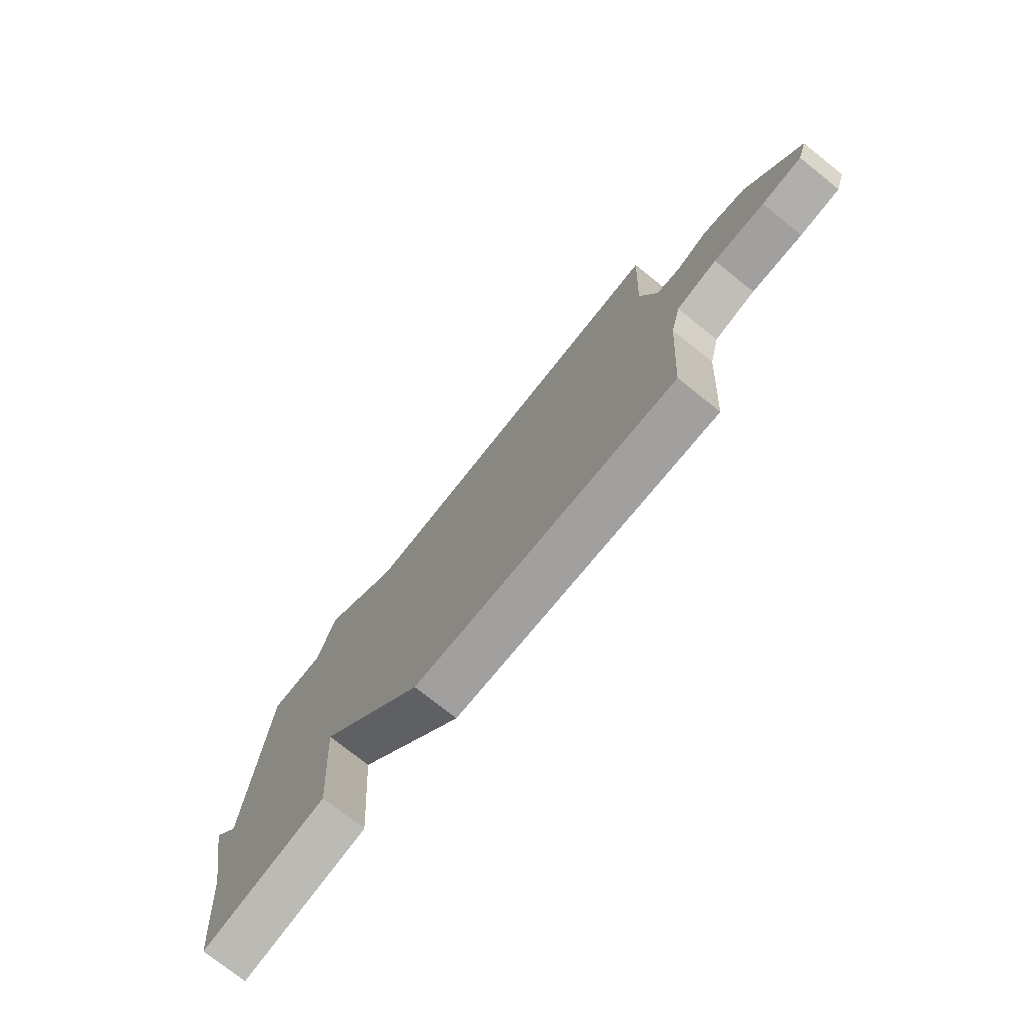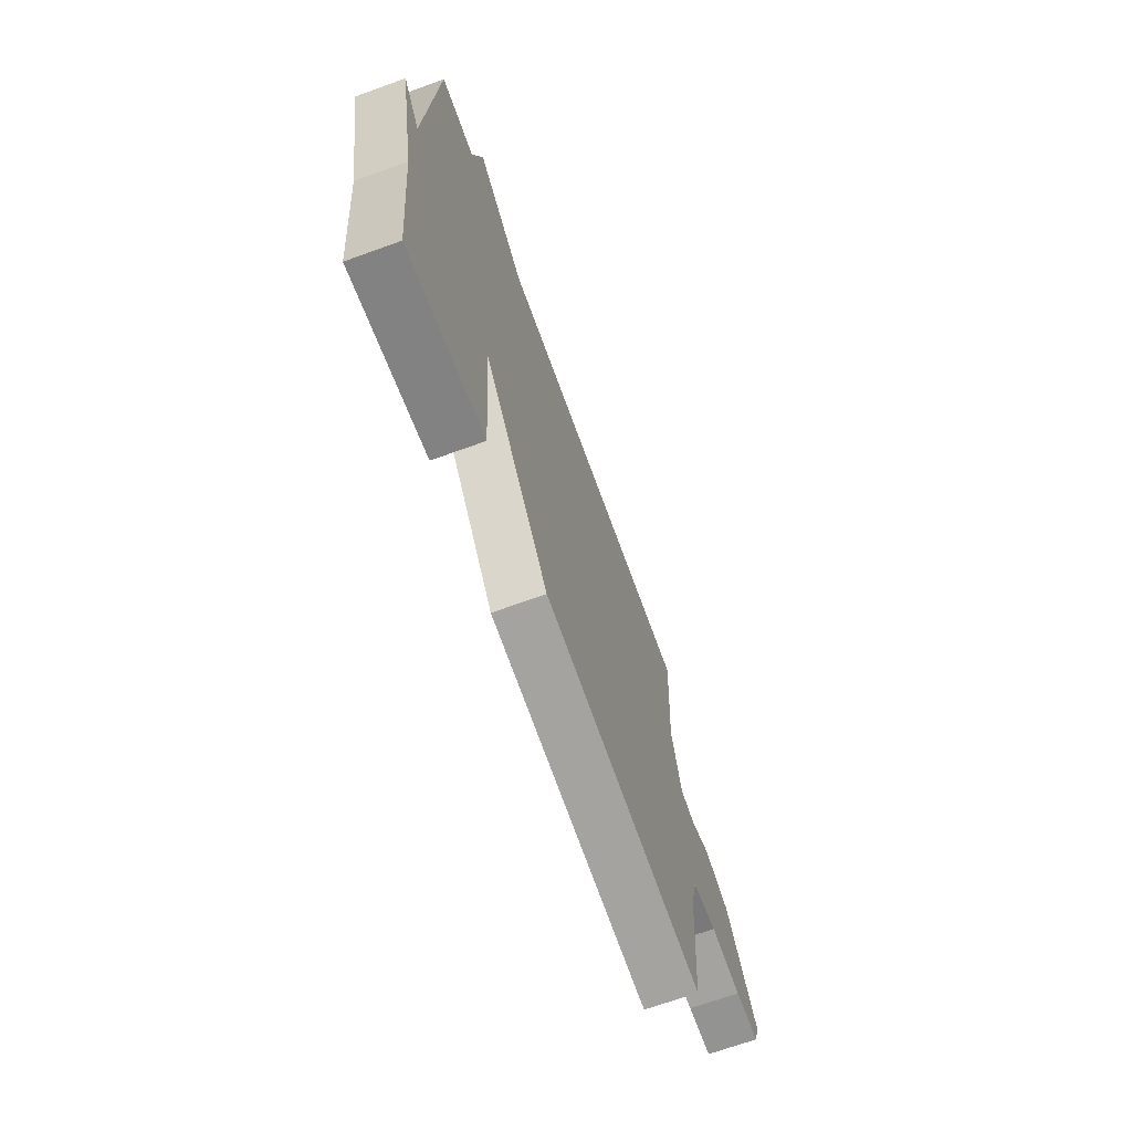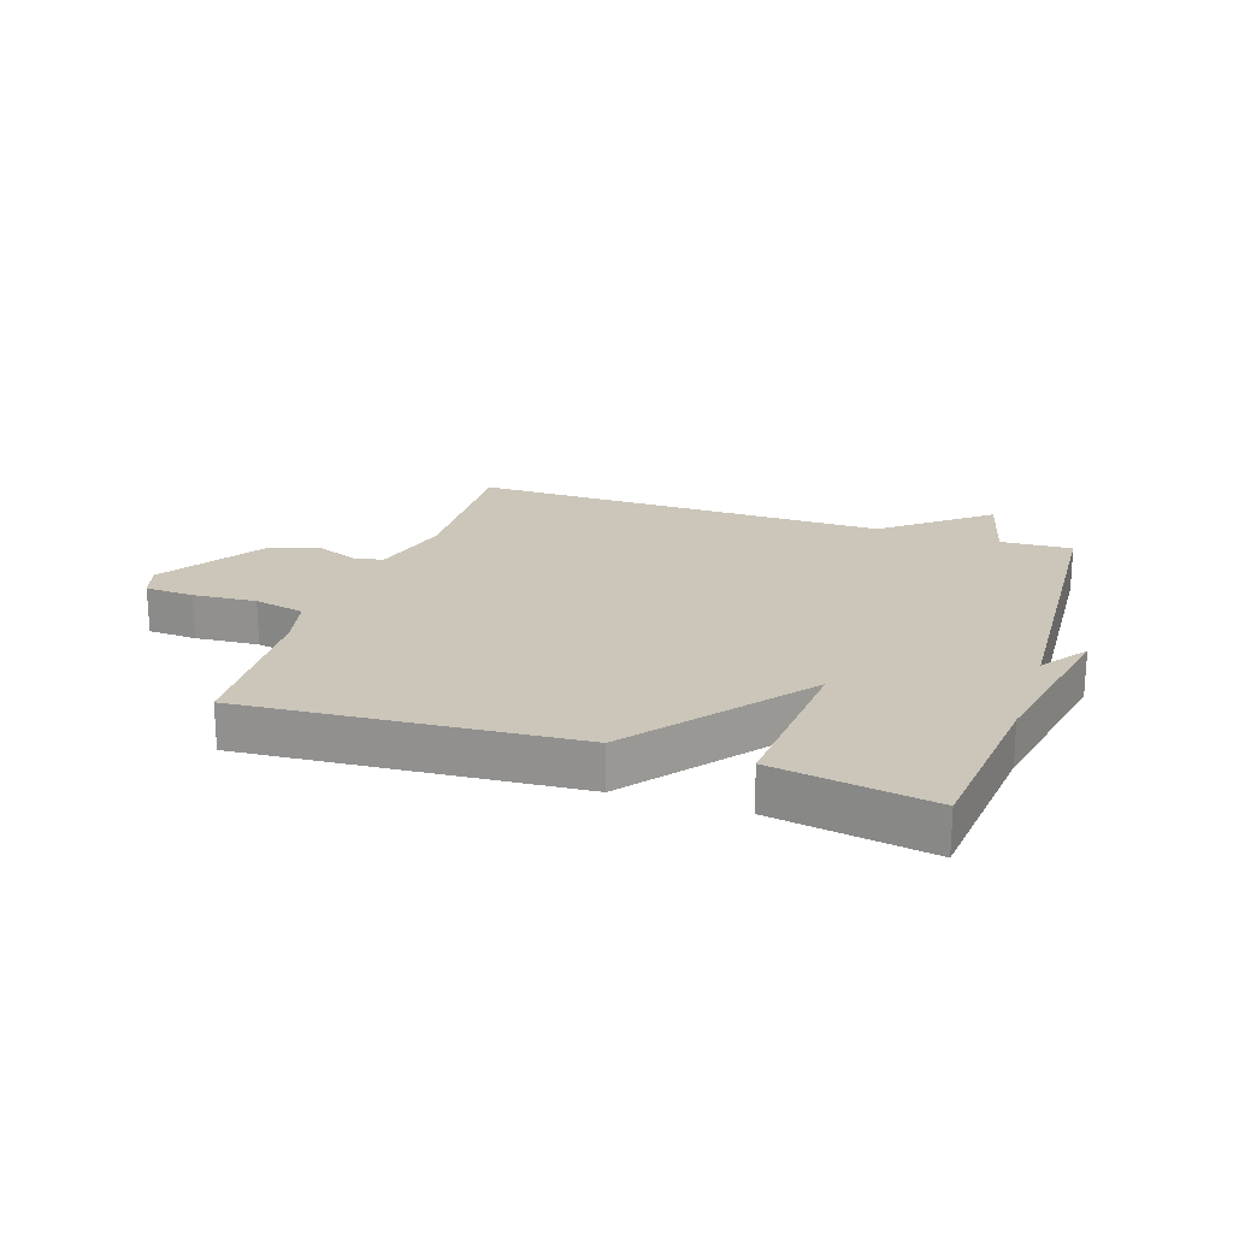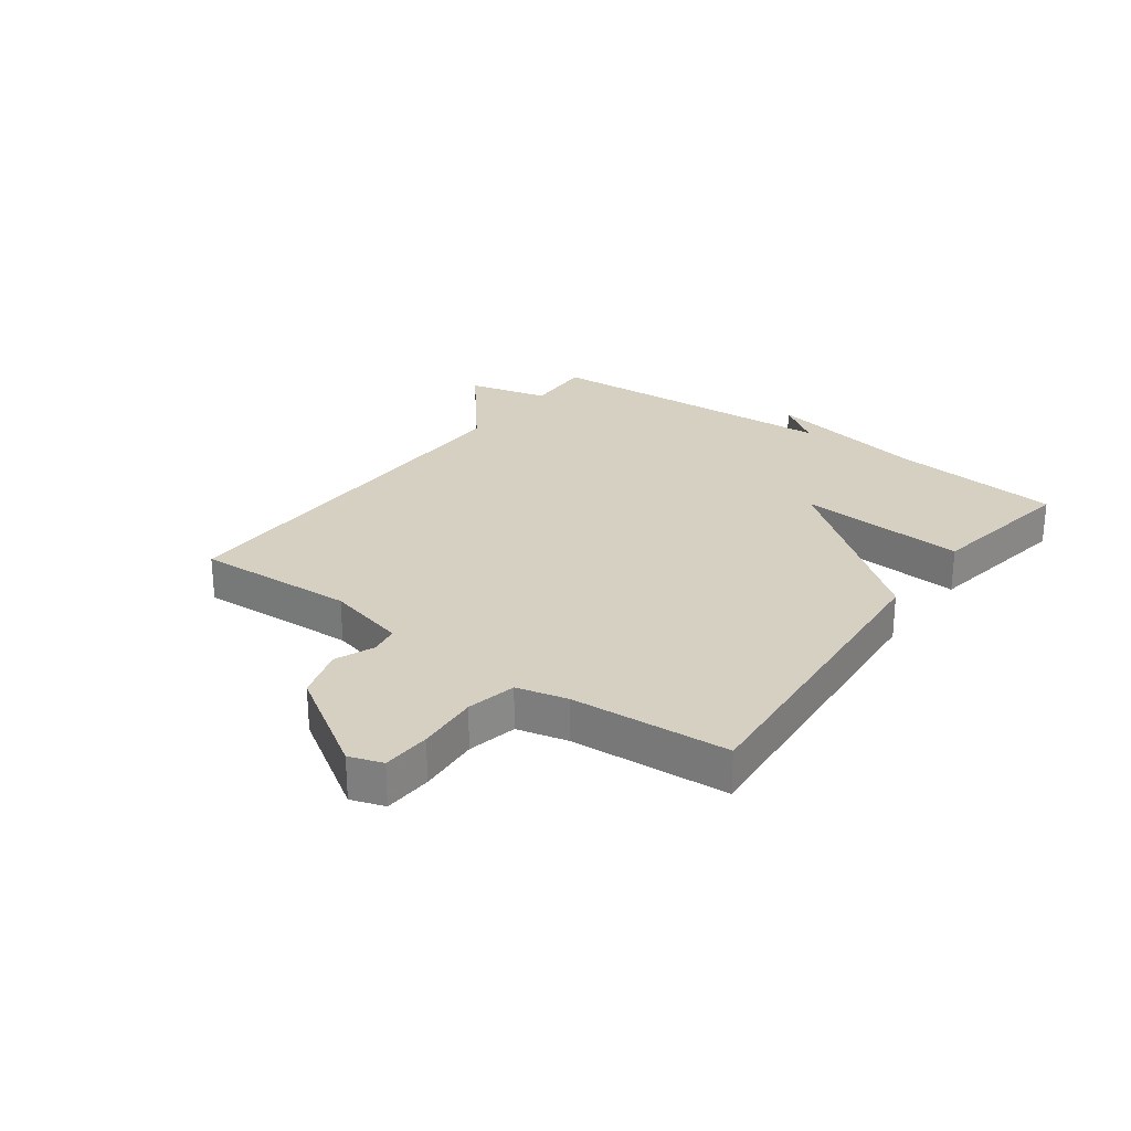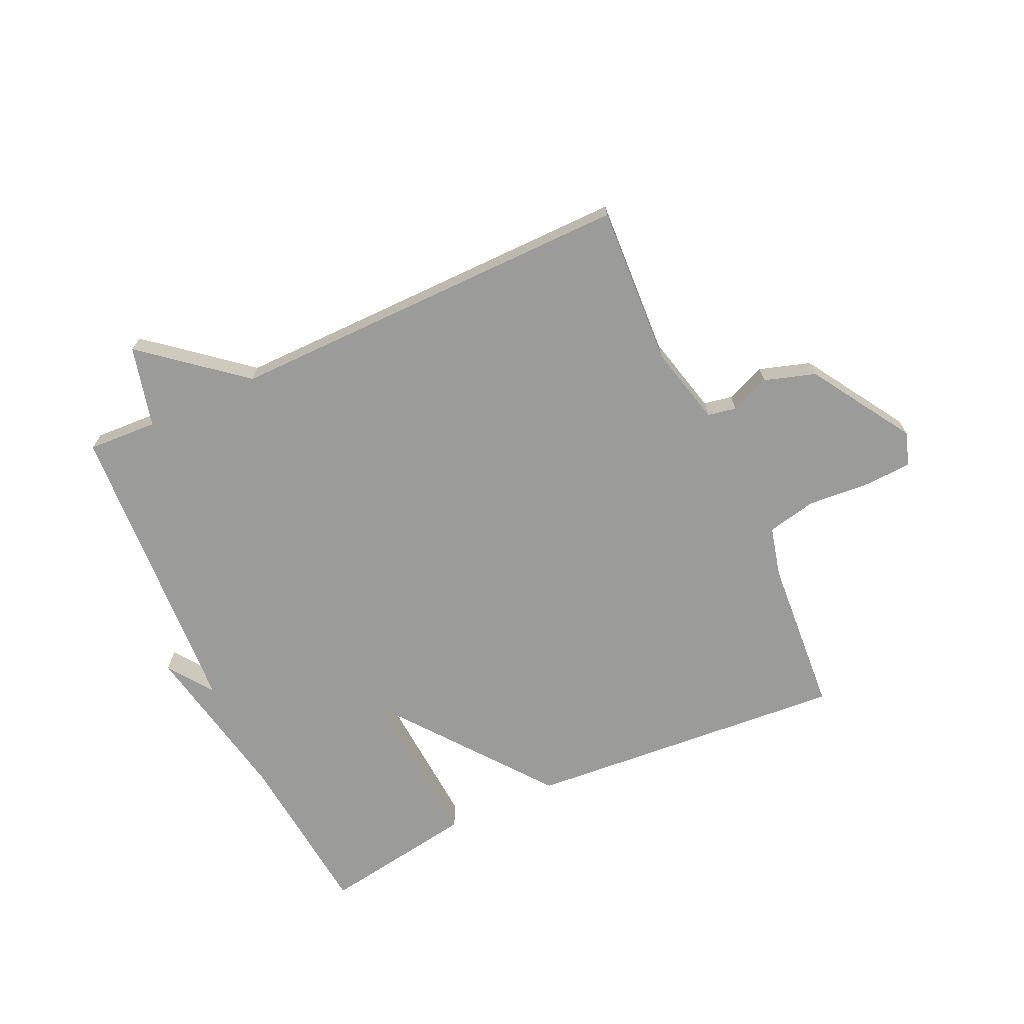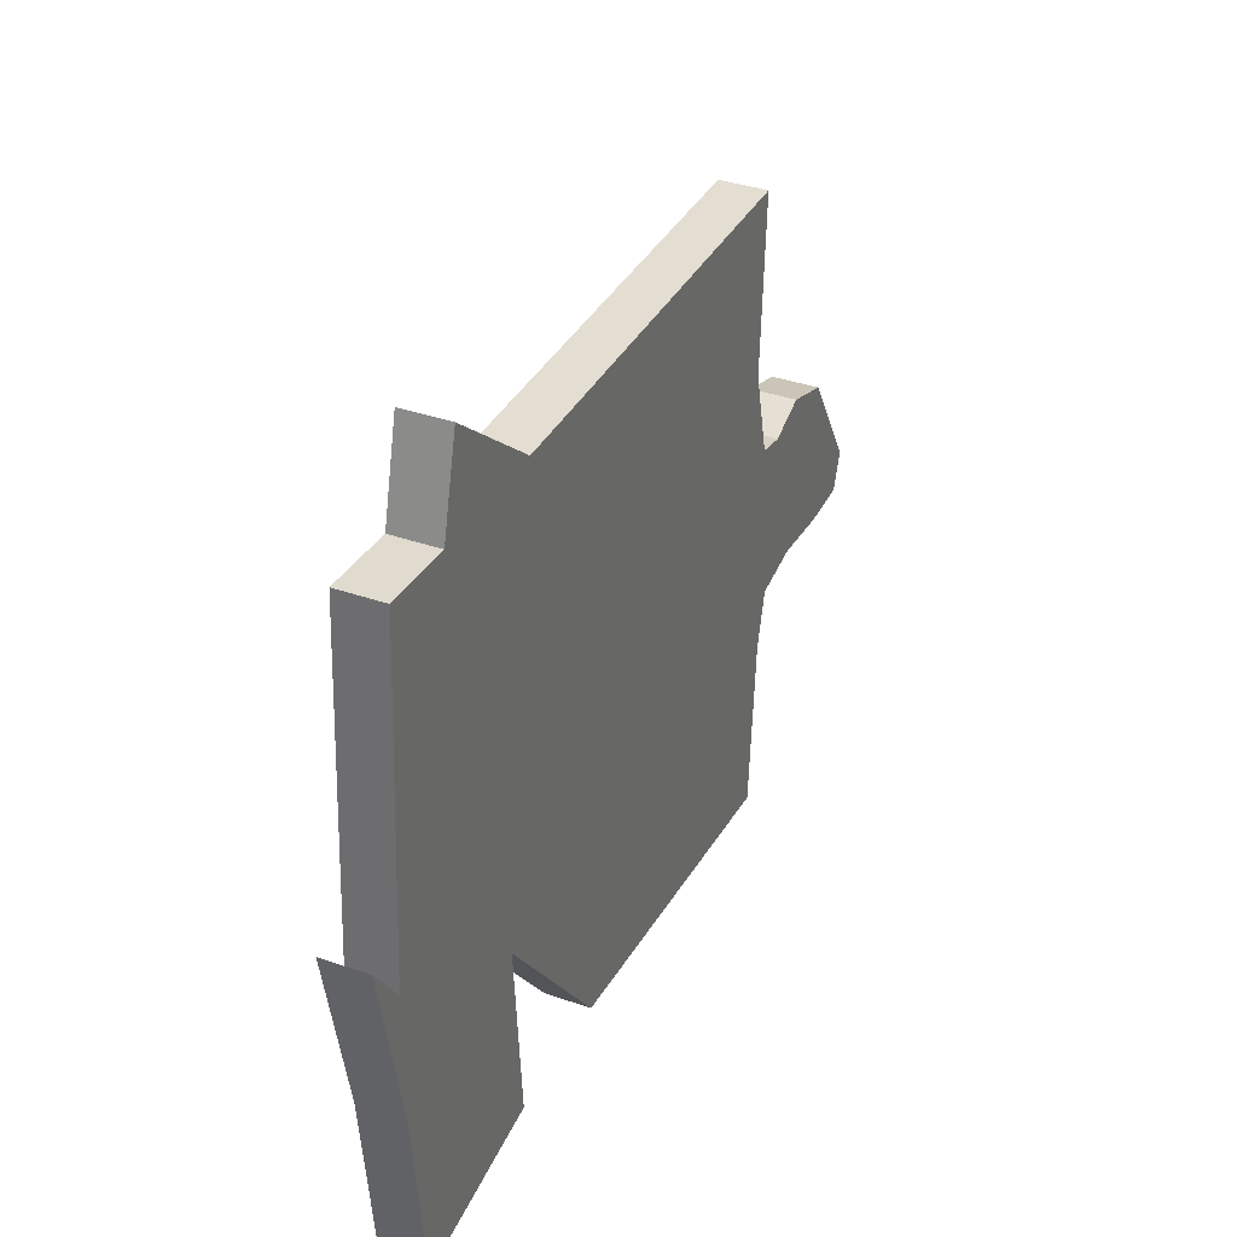
<metadata>
{"format":"obj","ext":"obj","renderer":"f3d","projection":"perspective","resolution":1024,"background":"white","views":[{"elev":-75.7,"azim":51.5,"up":"+Z"},{"elev":-69.1,"azim":-70.1,"up":"+Z"},{"elev":20.9,"azim":-161.3,"up":"+Y"},{"elev":26.5,"azim":126.4,"up":"+Y"},{"elev":-69.6,"azim":24.7,"up":"+Y"},{"elev":35.8,"azim":-65.1,"up":"+Z"}]}
</metadata>
<code>
v 0.5 0.07 0.5
v 0.486 0.07 0.232
v 0.519 0.07 0.098
v 0.567 0.07 0.089
v 0.633 0.07 0.116
v 0.719 0.07 0.089
v 0.826 0.07 -0.081
v 0.807 0.07 -0.137
v 0.726 0.07 -0.141
v 0.623 0.07 -0.133
v 0.54 0.07 -0.151
v 0.519 0.07 -0.236
v 0.5 0.07 -0.5
v -0.041 0.07 -0.458
v -0.261 0.07 -0.175
v -0.241 0.07 -0.458
v -0.5 0.07 -0.5
v -0.529 0.07 -0.213
v -0.583 0.07 0.063
v -0.529 0.07 -0.013
v -0.5 0.07 0.5
v -0.383 0.07 0.494
v -0.349 0.07 0.63
v -0.183 0.07 0.494
v 0.5 0 0.5
v 0.486 0 0.232
v 0.519 0 0.098
v 0.567 0 0.089
v 0.633 0 0.116
v 0.719 0 0.089
v 0.826 0 -0.081
v 0.807 0 -0.137
v 0.726 0 -0.141
v 0.623 0 -0.133
v 0.54 0 -0.151
v 0.519 0 -0.236
v 0.5 0 -0.5
v -0.041 0 -0.458
v -0.261 0 -0.175
v -0.241 0 -0.458
v -0.5 0 -0.5
v -0.529 0 -0.213
v -0.583 0 0.063
v -0.529 0 -0.013
v -0.5 0 0.5
v -0.383 0 0.494
v -0.349 0 0.63
v -0.183 0 0.494
f 22 23 24
f 20 21 22
f 20 22 24
f 18 19 20
f 17 18 20
f 16 17 20
f 15 16 20
f 24 1 2
f 20 24 2
f 15 20 2
f 15 2 3
f 14 15 3
f 13 14 3
f 12 13 3
f 8 9 10
f 7 8 10
f 6 7 10
f 5 6 10
f 4 5 10
f 4 10 11
f 3 4 11 12
f 48 47 46
f 46 45 44
f 48 46 44
f 44 43 42
f 44 42 41
f 44 41 40
f 44 40 39
f 26 25 48
f 26 48 44
f 26 44 39
f 27 26 39
f 27 39 38
f 27 38 37
f 27 37 36
f 34 33 32
f 34 32 31
f 34 31 30
f 34 30 29
f 34 29 28
f 35 34 28
f 36 35 28 27
f 1 25 26 2
f 2 26 27 3
f 3 27 28 4
f 4 28 29 5
f 5 29 30 6
f 6 30 31 7
f 7 31 32 8
f 8 32 33 9
f 9 33 34 10
f 10 34 35 11
f 11 35 36 12
f 12 36 37 13
f 13 37 38 14
f 14 38 39 15
f 15 39 40 16
f 16 40 41 17
f 17 41 42 18
f 18 42 43 19
f 19 43 44 20
f 20 44 45 21
f 21 45 46 22
f 22 46 47 23
f 23 47 48 24
f 24 48 25 1

</code>
